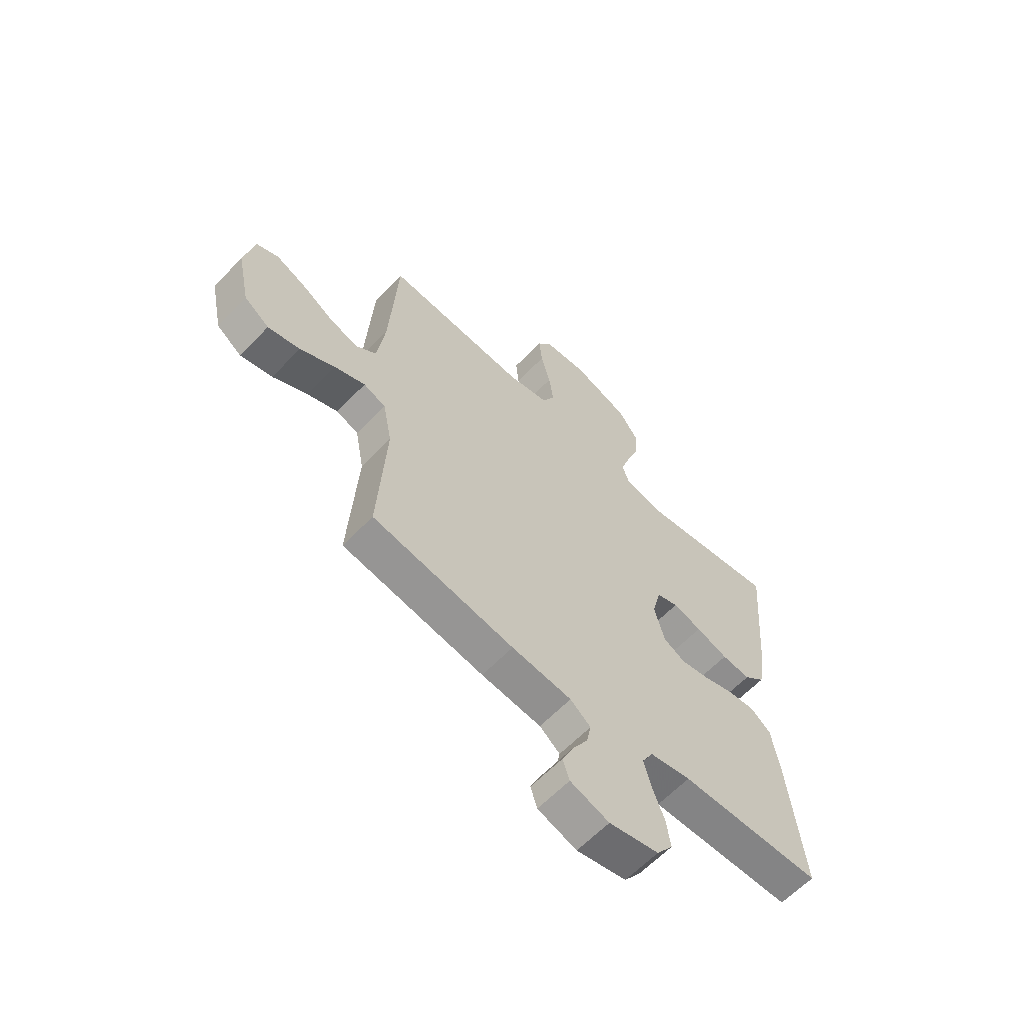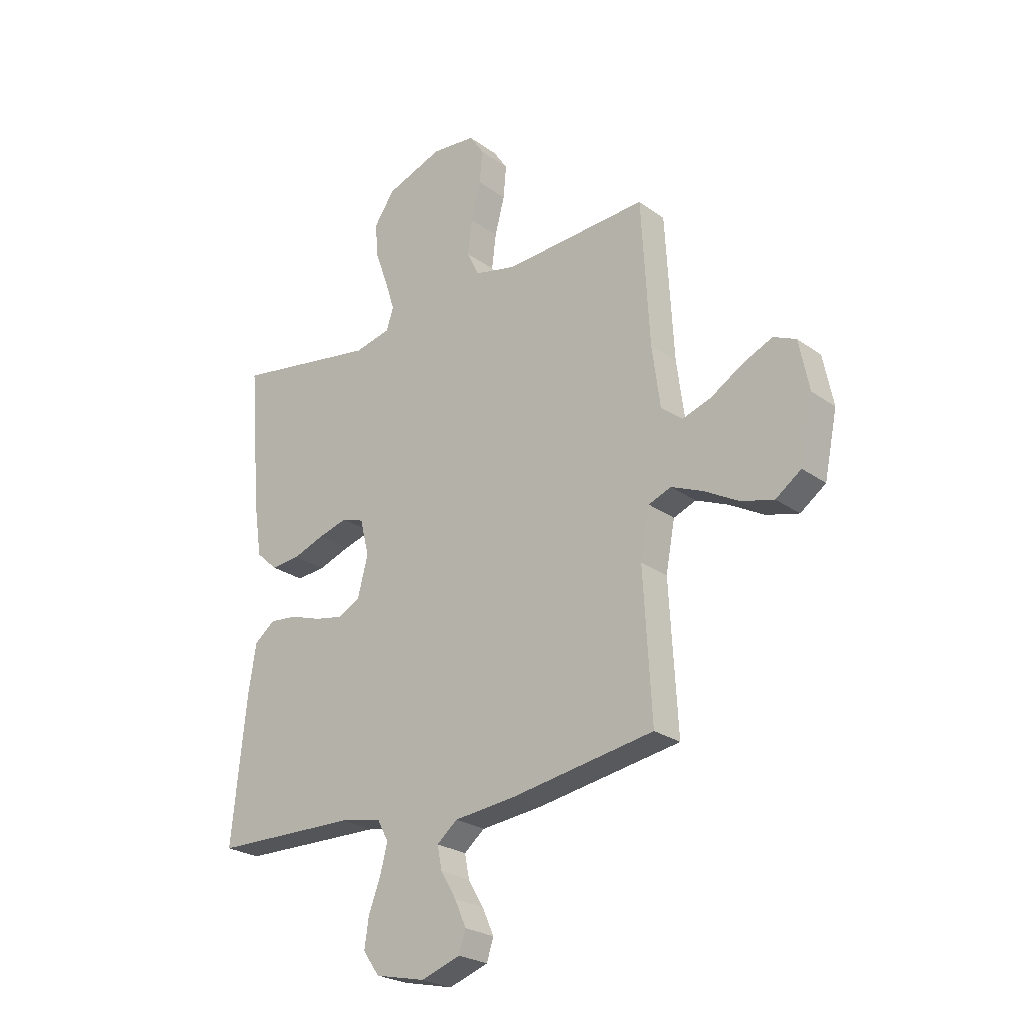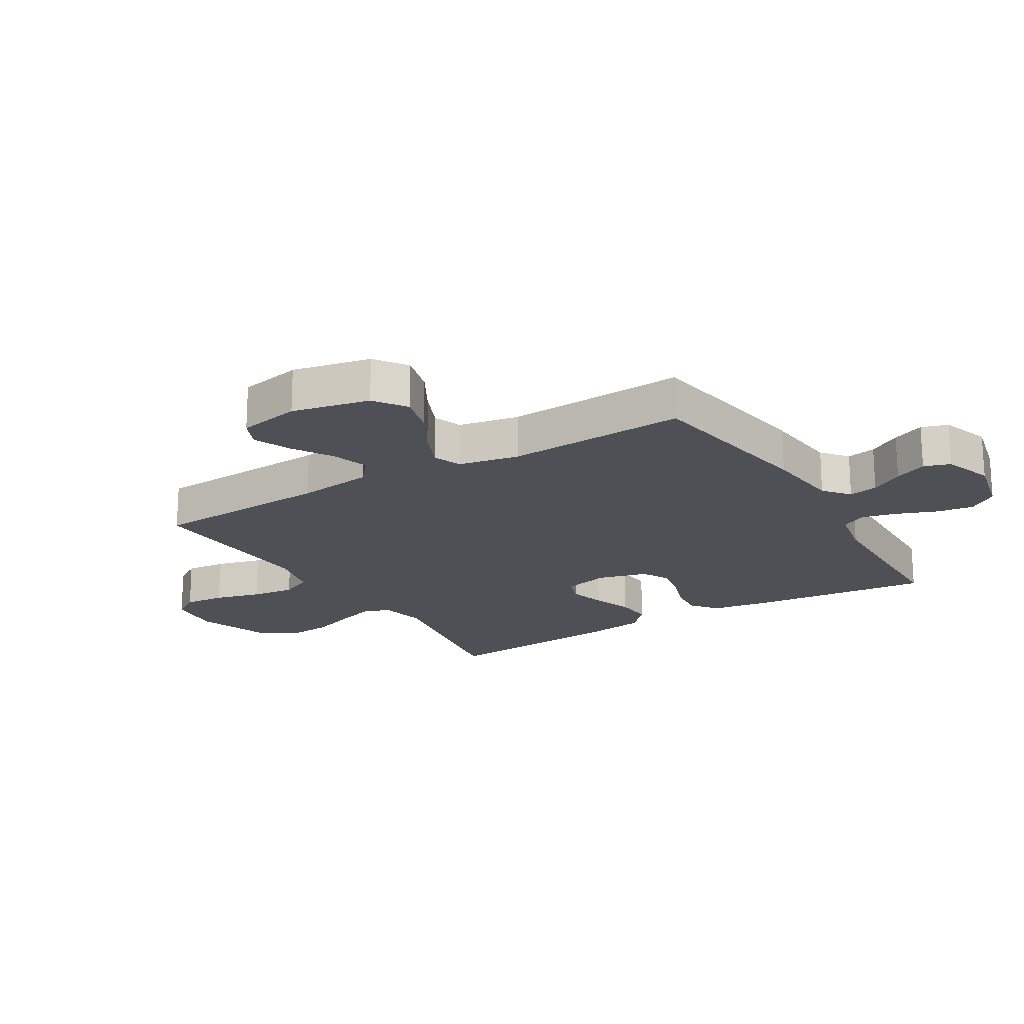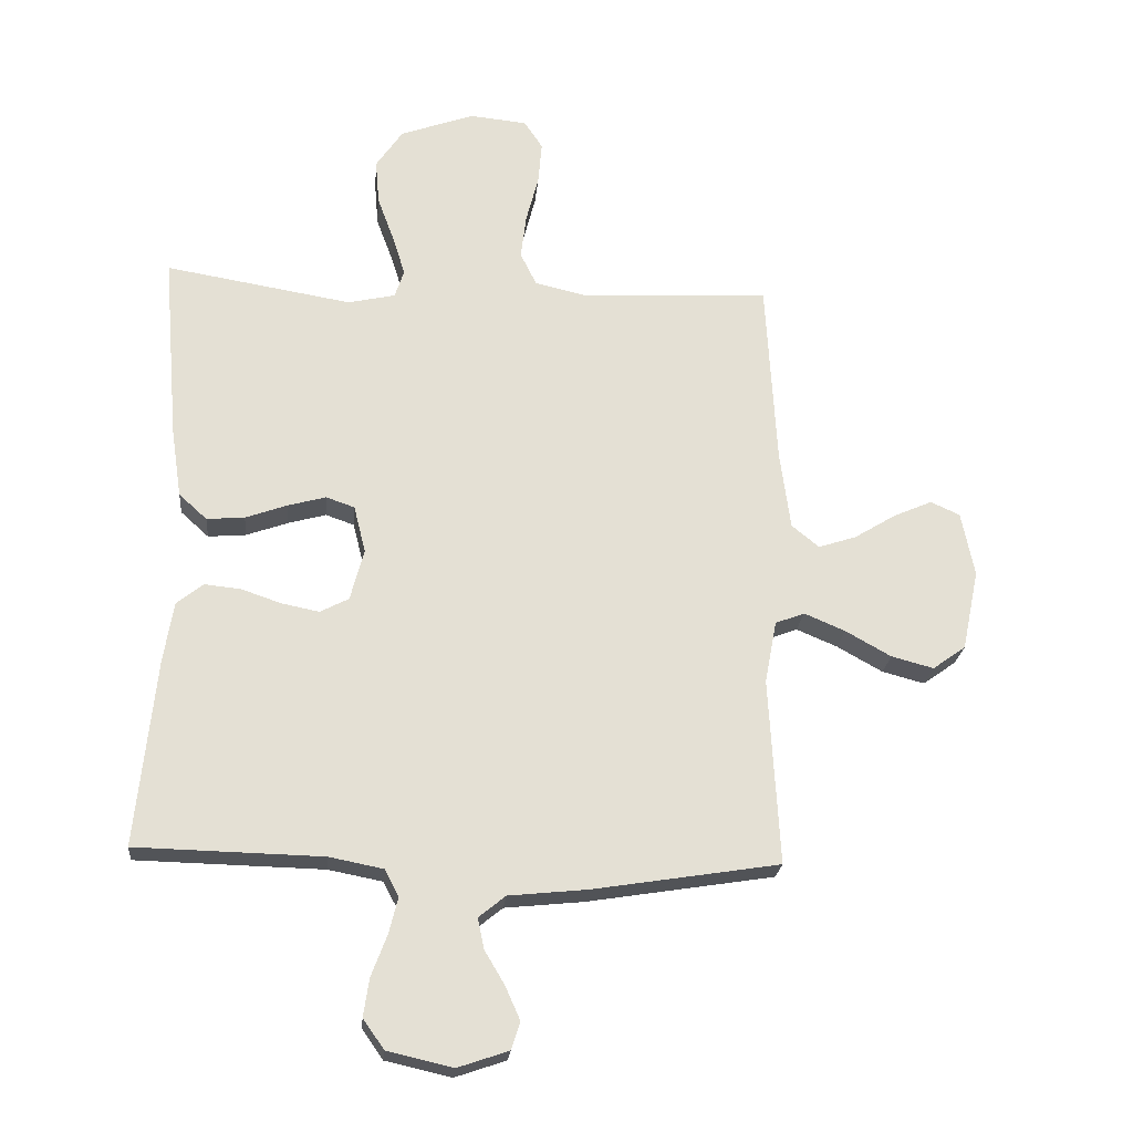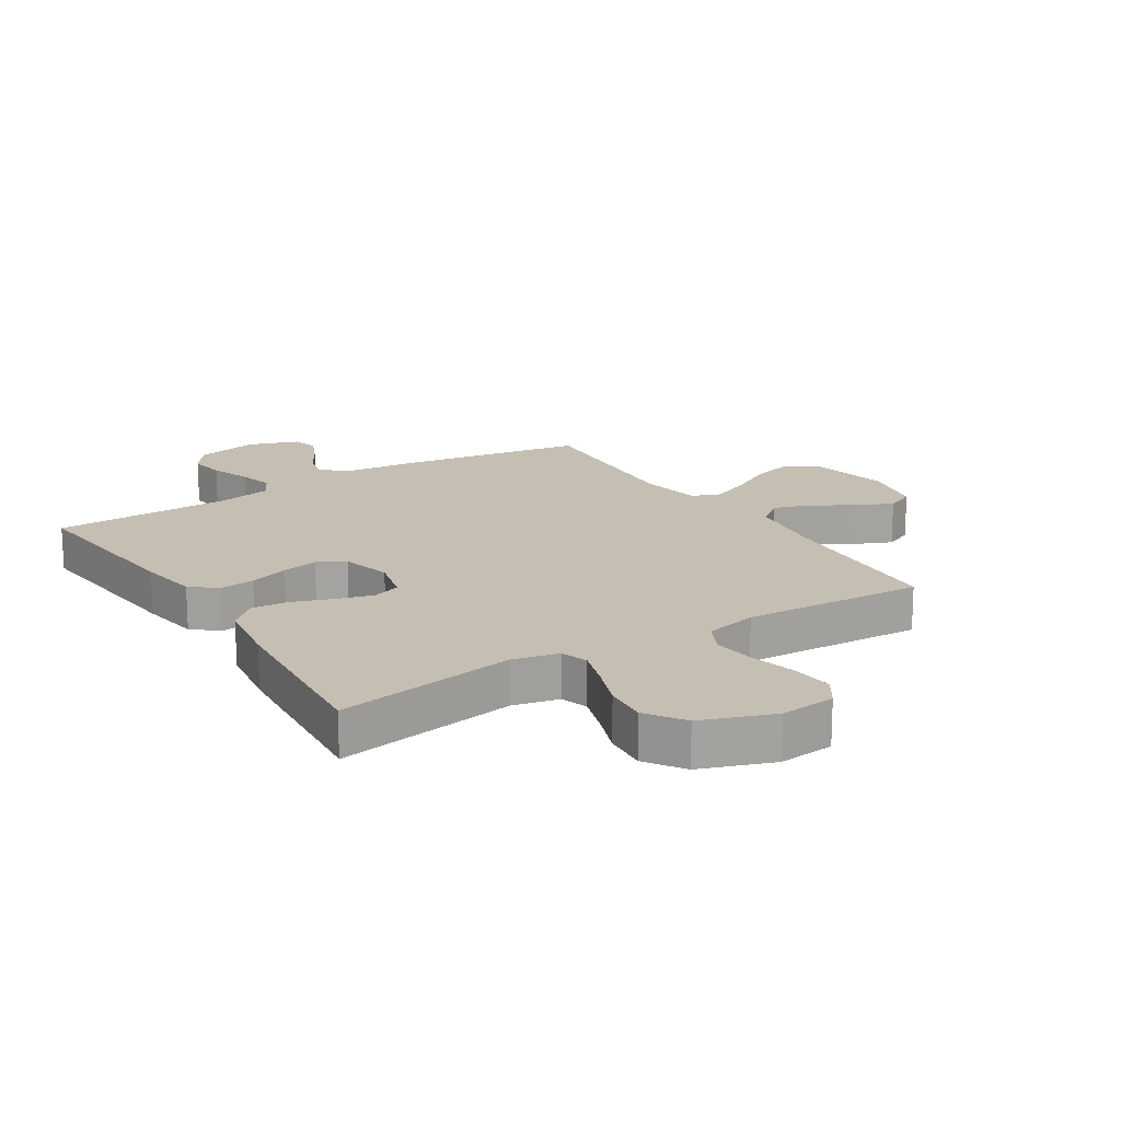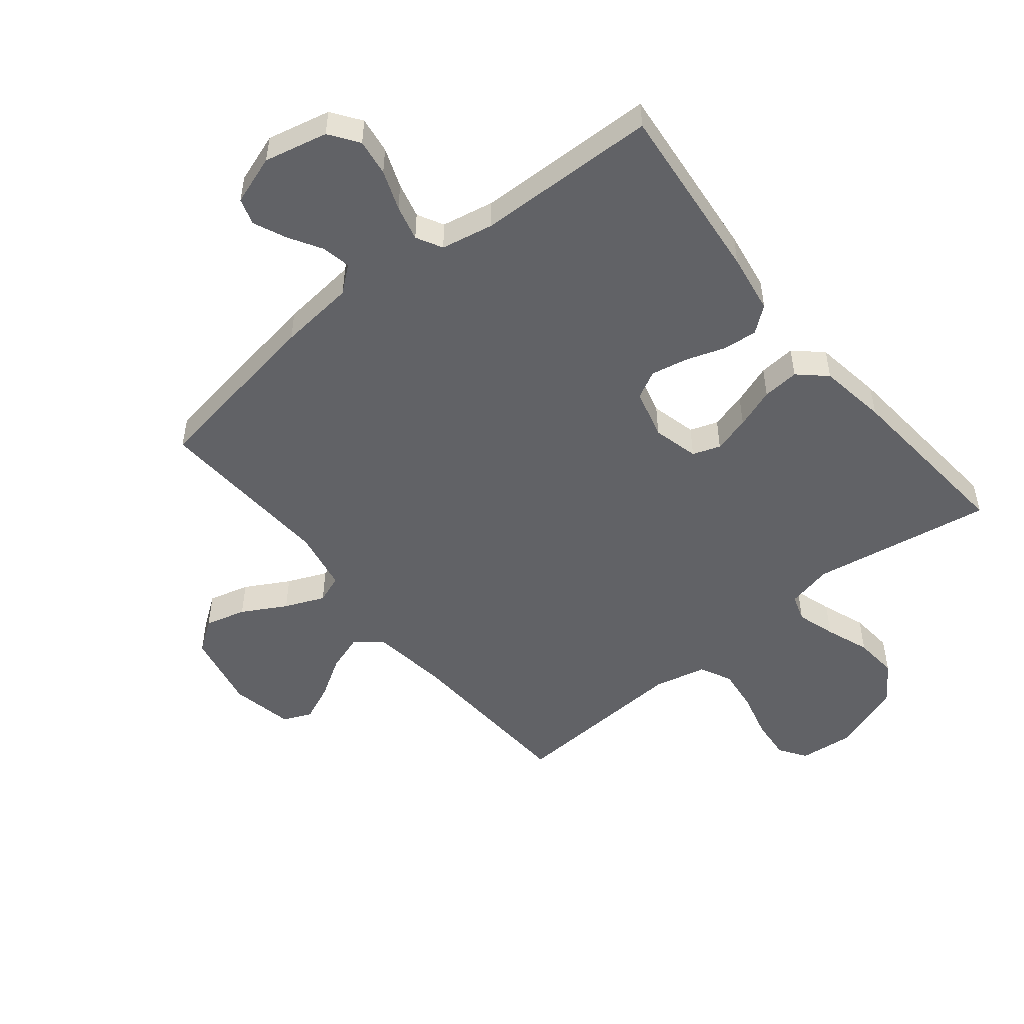
<metadata>
{"format":"obj","ext":"obj","renderer":"f3d","projection":"perspective","resolution":1024,"background":"white","views":[{"elev":-62.3,"azim":136.3,"up":"+Z"},{"elev":-24.9,"azim":40.9,"up":"+Z"},{"elev":-19.4,"azim":121.1,"up":"+Y"},{"elev":-23.0,"azim":-5.3,"up":"+Z"},{"elev":17.6,"azim":-32.2,"up":"+Y"},{"elev":-50.7,"azim":-141.0,"up":"+Y"}]}
</metadata>
<code>
v 0.5 0.07 -0.5
v 0.2 0.07 -0.548
v 0.073 0.07 -0.561
v 0.03 0.07 -0.596
v 0.04 0.07 -0.645
v 0.072 0.07 -0.699
v 0.096 0.07 -0.753
v 0.082 0.07 -0.797
v 0 0.07 -0.825
v -0.105 0.07 -0.801
v -0.139 0.07 -0.753
v -0.13 0.07 -0.692
v -0.105 0.07 -0.626
v -0.09 0.07 -0.567
v -0.113 0.07 -0.524
v -0.2 0.07 -0.507
v -0.5 0.07 -0.5
v -0.469 0.07 -0.2
v -0.453 0.07 -0.101
v -0.41 0.07 -0.067
v -0.352 0.07 -0.073
v -0.287 0.07 -0.095
v -0.227 0.07 -0.107
v -0.181 0.07 -0.083
v -0.159 0.07 0
v -0.178 0.07 0.076
v -0.224 0.07 0.092
v -0.285 0.07 0.075
v -0.352 0.07 0.051
v -0.413 0.07 0.046
v -0.458 0.07 0.087
v -0.475 0.07 0.2
v -0.5 0.07 0.5
v -0.2 0.07 0.45
v -0.124 0.07 0.467
v -0.109 0.07 0.512
v -0.129 0.07 0.576
v -0.156 0.07 0.649
v -0.162 0.07 0.721
v -0.119 0.07 0.784
v 0 0.07 0.827
v 0.092 0.07 0.818
v 0.122 0.07 0.773
v 0.116 0.07 0.705
v 0.096 0.07 0.628
v 0.087 0.07 0.556
v 0.113 0.07 0.503
v 0.2 0.07 0.483
v 0.5 0.07 0.5
v 0.517 0.07 0.2
v 0.534 0.07 0.073
v 0.578 0.07 0.037
v 0.639 0.07 0.057
v 0.706 0.07 0.098
v 0.768 0.07 0.125
v 0.815 0.07 0.104
v 0.836 0.07 0
v 0.809 0.07 -0.13
v 0.756 0.07 -0.168
v 0.688 0.07 -0.15
v 0.615 0.07 -0.109
v 0.549 0.07 -0.081
v 0.502 0.07 -0.099
v 0.483 0.07 -0.2
v 0.5 0 -0.5
v 0.2 0 -0.548
v 0.073 0 -0.561
v 0.03 0 -0.596
v 0.04 0 -0.645
v 0.072 0 -0.699
v 0.096 0 -0.753
v 0.082 0 -0.797
v 0 0 -0.825
v -0.105 0 -0.801
v -0.139 0 -0.753
v -0.13 0 -0.692
v -0.105 0 -0.626
v -0.09 0 -0.567
v -0.113 0 -0.524
v -0.2 0 -0.507
v -0.5 0 -0.5
v -0.469 0 -0.2
v -0.453 0 -0.101
v -0.41 0 -0.067
v -0.352 0 -0.073
v -0.287 0 -0.095
v -0.227 0 -0.107
v -0.181 0 -0.083
v -0.159 0 0
v -0.178 0 0.076
v -0.224 0 0.092
v -0.285 0 0.075
v -0.352 0 0.051
v -0.413 0 0.046
v -0.458 0 0.087
v -0.475 0 0.2
v -0.5 0 0.5
v -0.2 0 0.45
v -0.124 0 0.467
v -0.109 0 0.512
v -0.129 0 0.576
v -0.156 0 0.649
v -0.162 0 0.721
v -0.119 0 0.784
v 0 0 0.827
v 0.092 0 0.818
v 0.122 0 0.773
v 0.116 0 0.705
v 0.096 0 0.628
v 0.087 0 0.556
v 0.113 0 0.503
v 0.2 0 0.483
v 0.5 0 0.5
v 0.517 0 0.2
v 0.534 0 0.073
v 0.578 0 0.037
v 0.639 0 0.057
v 0.706 0 0.098
v 0.768 0 0.125
v 0.815 0 0.104
v 0.836 0 0
v 0.809 0 -0.13
v 0.756 0 -0.168
v 0.688 0 -0.15
v 0.615 0 -0.109
v 0.549 0 -0.081
v 0.502 0 -0.099
v 0.483 0 -0.2
f 58 59 60 61
f 58 61 62
f 57 58 62
f 56 57 62
f 53 54 55 56
f 52 53 56 62
f 51 52 62 63
f 48 49 50
f 47 48 50 51
f 42 43 44 45
f 42 45 46
f 41 42 46
f 40 41 46
f 37 38 39 40
f 36 37 40 46
f 35 36 46 47
f 31 32 33 34
f 28 29 30 31
f 27 28 31 34
f 26 27 34 35
f 19 20 21 22
f 19 22 23
f 16 17 18 19
f 15 16 19 23
f 14 15 23 24
f 10 11 12 13
f 10 13 14
f 9 10 14
f 5 6 7 8
f 5 8 9 14
f 64 1 2 3
f 64 3 4
f 63 64 4
f 51 63 4
f 47 51 4
f 25 26 35 47
f 25 47 4
f 14 24 25
f 4 5 14 25
f 125 124 123 122
f 126 125 122
f 126 122 121
f 126 121 120
f 120 119 118 117
f 126 120 117 116
f 127 126 116 115
f 114 113 112
f 115 114 112 111
f 109 108 107 106
f 110 109 106
f 110 106 105
f 110 105 104
f 104 103 102 101
f 110 104 101 100
f 111 110 100 99
f 98 97 96 95
f 95 94 93 92
f 98 95 92 91
f 99 98 91 90
f 86 85 84 83
f 87 86 83
f 83 82 81 80
f 87 83 80 79
f 88 87 79 78
f 77 76 75 74
f 78 77 74
f 78 74 73
f 72 71 70 69
f 78 73 72 69
f 67 66 65 128
f 68 67 128
f 68 128 127
f 68 127 115
f 68 115 111
f 111 99 90 89
f 68 111 89
f 89 88 78
f 89 78 69 68
f 1 65 66 2
f 2 66 67 3
f 3 67 68 4
f 4 68 69 5
f 5 69 70 6
f 6 70 71 7
f 7 71 72 8
f 8 72 73 9
f 9 73 74 10
f 10 74 75 11
f 11 75 76 12
f 12 76 77 13
f 13 77 78 14
f 14 78 79 15
f 15 79 80 16
f 16 80 81 17
f 17 81 82 18
f 18 82 83 19
f 19 83 84 20
f 20 84 85 21
f 21 85 86 22
f 22 86 87 23
f 23 87 88 24
f 24 88 89 25
f 25 89 90 26
f 26 90 91 27
f 27 91 92 28
f 28 92 93 29
f 29 93 94 30
f 30 94 95 31
f 31 95 96 32
f 32 96 97 33
f 33 97 98 34
f 34 98 99 35
f 35 99 100 36
f 36 100 101 37
f 37 101 102 38
f 38 102 103 39
f 39 103 104 40
f 40 104 105 41
f 41 105 106 42
f 42 106 107 43
f 43 107 108 44
f 44 108 109 45
f 45 109 110 46
f 46 110 111 47
f 47 111 112 48
f 48 112 113 49
f 49 113 114 50
f 50 114 115 51
f 51 115 116 52
f 52 116 117 53
f 53 117 118 54
f 54 118 119 55
f 55 119 120 56
f 56 120 121 57
f 57 121 122 58
f 58 122 123 59
f 59 123 124 60
f 60 124 125 61
f 61 125 126 62
f 62 126 127 63
f 63 127 128 64
f 64 128 65 1

</code>
